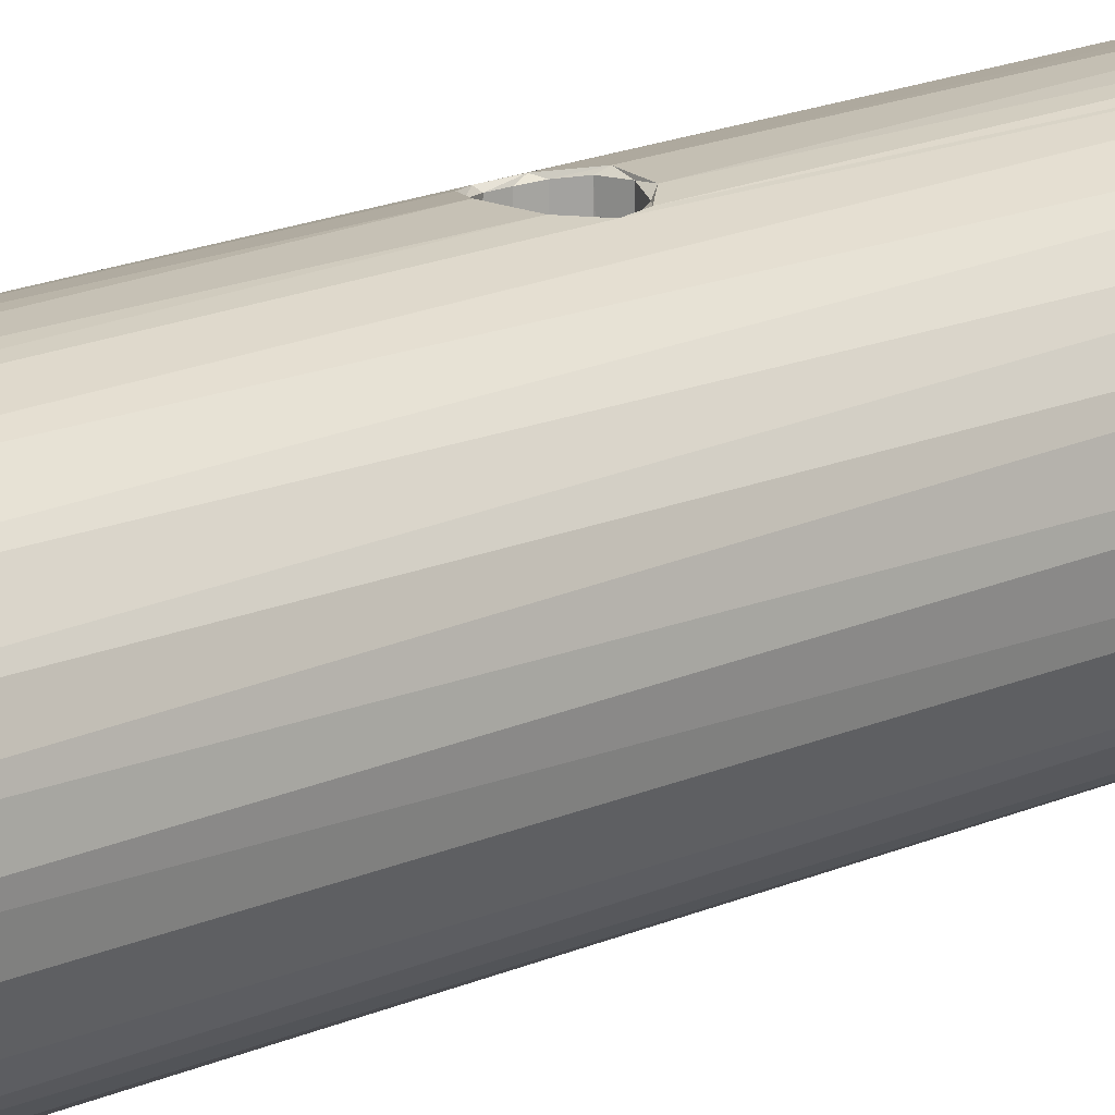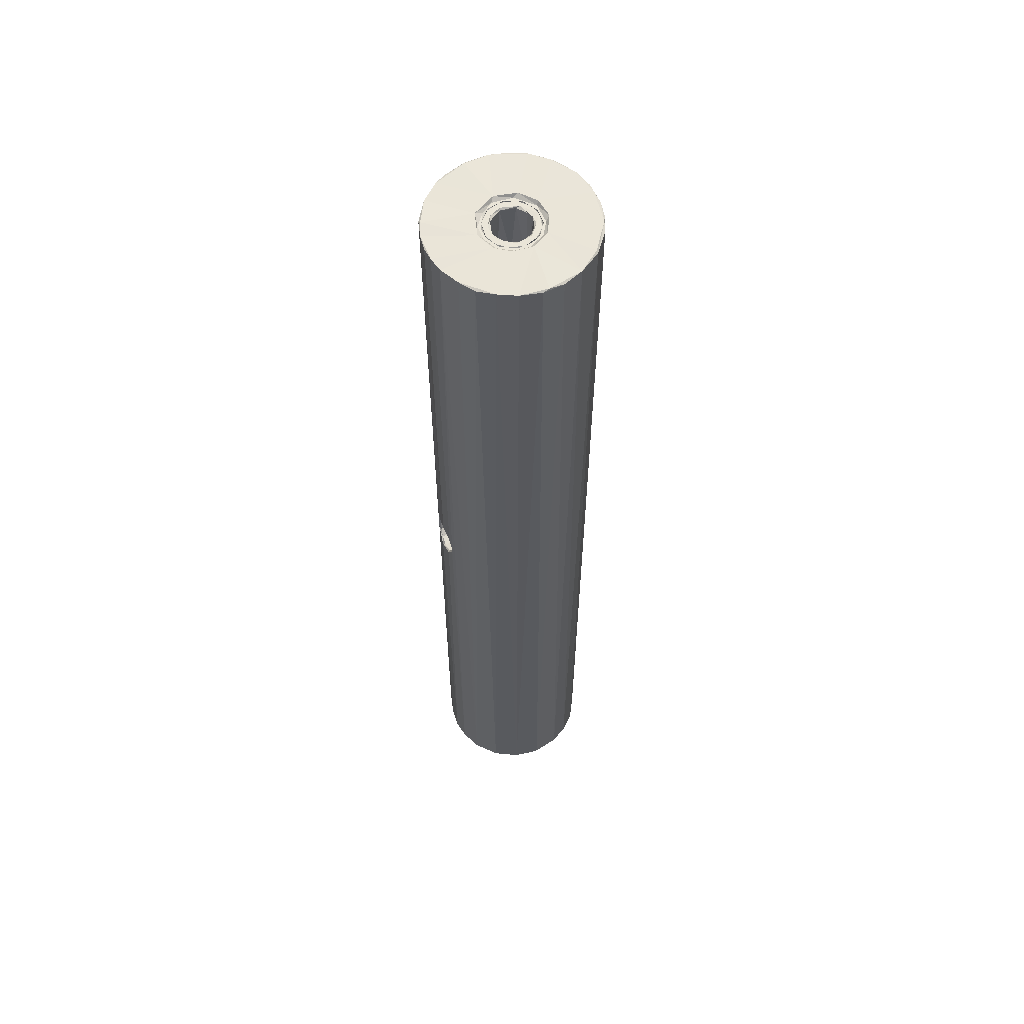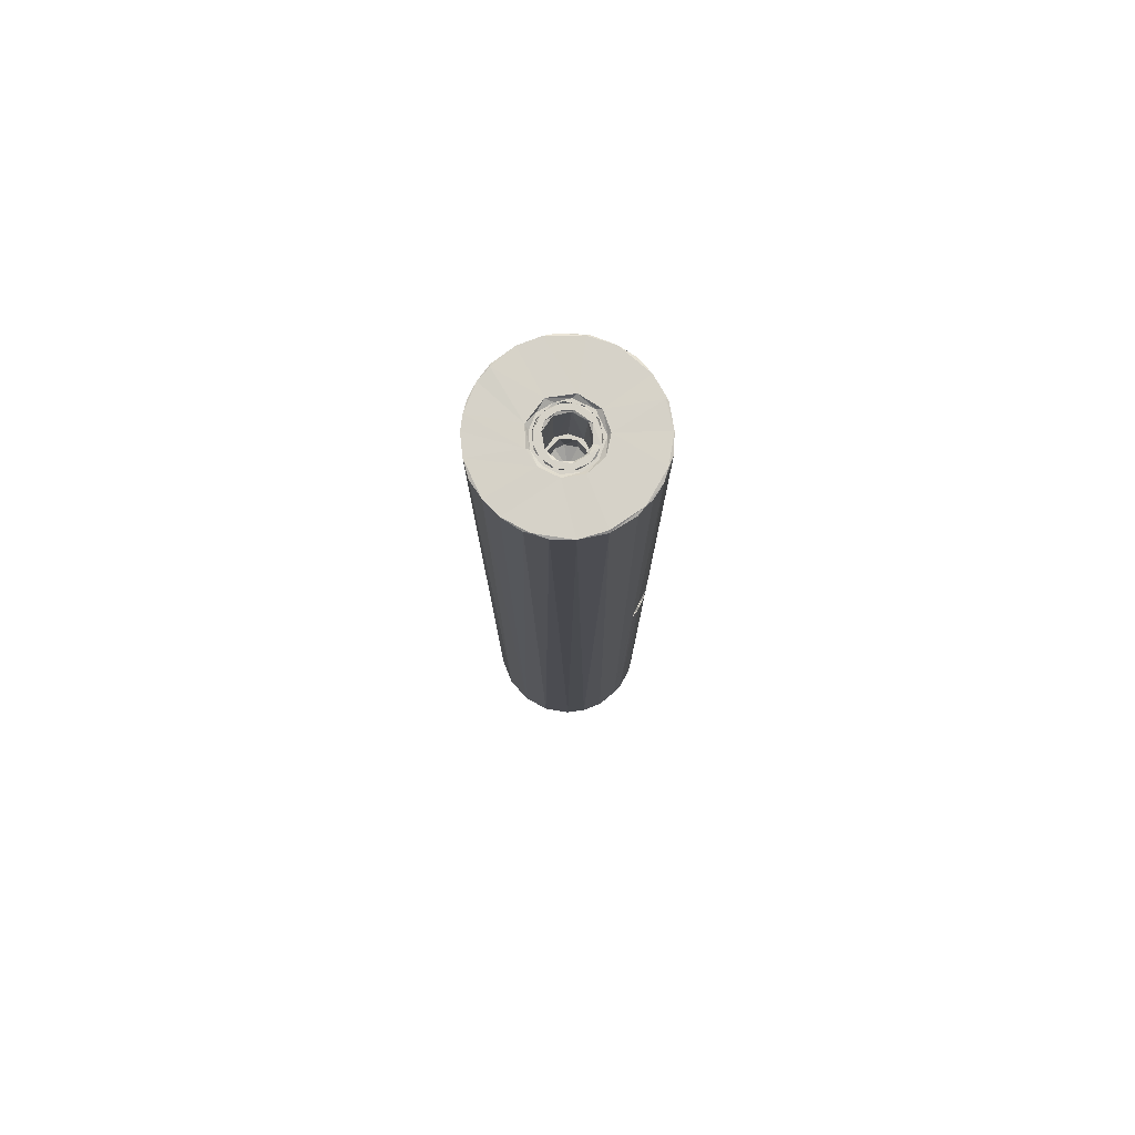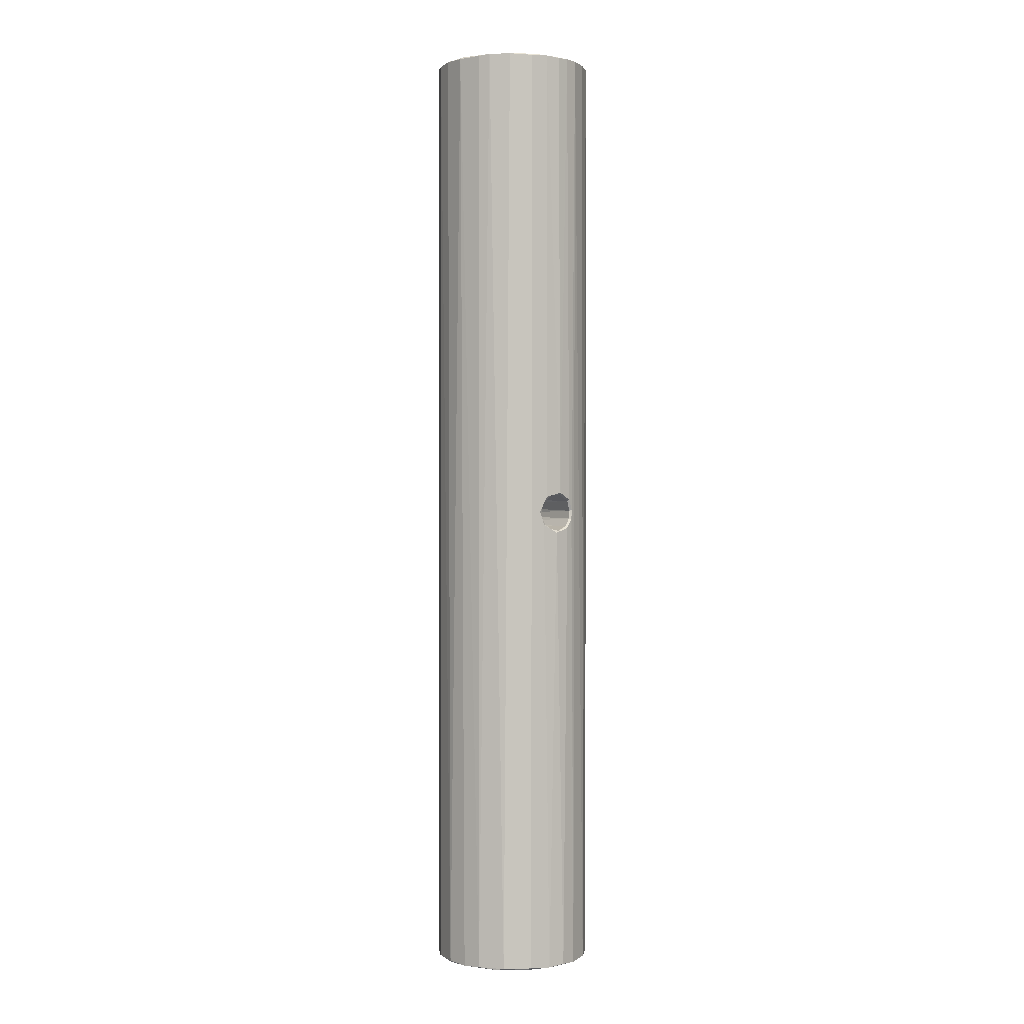
<metadata>
{"format":"obj","ext":"obj","renderer":"f3d","projection":"perspective","resolution":1024,"background":"white","views":[{"elev":15.7,"azim":45.2,"up":"+Y"},{"elev":58.8,"azim":68.9,"up":"+Z"},{"elev":78.2,"azim":111.9,"up":"+Z"},{"elev":0.5,"azim":-37.3,"up":"+Z"}]}
</metadata>
<code>
o RS150_M-Solidworks
v 40.64 30 -19.72
v 39.01 30.04 -91.2
v 37.2 29.84 -19.71
v 41.71 29.85 -91.89
v 42.96 29.58 -19.73
v 42.89 29.58 -93.96
v 45.41 28.64 -19.74
v 44.3 29.03 -169.4
v 42.73 29.63 -169.2
v 41.37 29.91 -97.27
v 42.66 29.65 -95.72
v 38.82 30.03 -97.71
v 39.51 30.06 -169.2
v 36.7 29.65 -169.4
v 36.61 29.68 -96.05
v 34.51 28.89 -169.4
v 37.16 29.8 -92.23
v 36.3 29.59 -93.81
v 34.44 28.88 -19.56
v 39.33 5.011 -97.81
v 40.79 5.076 -169.2
v 42.2 5.304 -92.39
v 43.79 5.774 -19.6
v 41.65 5.246 -19.56
v 42.76 5.438 -95.51
v 43.43 5.692 -169.4
v 42.87 5.471 -94.05
v 41.72 5.207 -96.98
v 40.11 5.024 -91.21
v 37.43 5.246 -19.59
v 39.68 5.016 -19.71
v 36.2 5.495 -94.3
v 34.82 5.918 -19.74
v 36.91 5.316 -96.47
v 34.71 5.942 -169.2
v 37.41 5.203 -91.87
v 37.94 5.209 -169.4
v 31.75 7.831 -19.57
v 30.94 8.434 -169.2
v 29.45 10.31 -19.54
v 28.41 11.83 -169.2
v 28.4 11.89 -19.72
v 27.22 15.35 -19.73
v 27.51 14.63 -169.4
v 27.05 18 -169.2
v 27.22 18.89 -19.55
v 27.72 21.65 -19.73
v 27.92 22.15 -169.2
v 28.95 23.98 -19.55
v 30.13 25.77 -169.2
v 31.17 26.85 -19.71
v 32.43 27.71 -169.4
v 47.42 27.33 -169.2
v 48.54 26.33 -19.72
v 49.63 24.96 -169.2
v 50.71 23.14 -19.57
v 51.2 22.26 -169.2
v 51.82 20.2 -19.72
v 52.11 18.12 -169.2
v 52.11 17.08 -19.72
v 51.59 13.91 -169.2
v 51.52 13.92 -19.61
v 50.28 11.2 -19.55
v 49.7 10.12 -169.2
v 48.69 8.887 -19.73
v 46.65 7.169 -169.2
v 46.61 7.276 -19.55
v 40.33 12.42 -169.5
v 37.37 12.91 -169.5
v 34.35 6.413 -169.5
v 30.13 9.567 -169.5
v 35.12 14.93 -169.5
v 34.47 18.31 -169.5
v 27.32 18.24 -169.5
v 28.67 23.33 -169.5
v 36.1 21.35 -169.5
v 38.82 22.6 -169.5
v 39.74 29.82 -169.5
v 41.39 22.33 -169.5
v 43.81 20.5 -169.5
v 48.32 26.27 -169.5
v 51.05 21.94 -169.5
v 44.74 16.73 -169.5
v 51.91 16.74 -169.5
v 50.47 11.83 -169.5
v 43.05 13.75 -169.5
v 47.95 8.533 -169.5
v 40.33 22.64 -19.47
v 38.71 29.8 -19.47
v 37.37 22.15 -19.47
v 31.24 26.56 -19.47
v 35.12 20.13 -19.47
v 34.47 16.75 -19.47
v 27.53 15.11 -19.47
v 36.41 13.39 -19.47
v 35.26 6.029 -19.47
v 40.14 12.39 -19.47
v 42.89 13.61 -19.47
v 44.38 15.72 -19.47
v 44.6 18.74 -19.47
v 51.93 18.04 -19.47
v 43.05 21.31 -19.47
v 48.25 26.23 -19.47
v 44.01 29.06 -19.47
v 39.86 14.41 -168.9
v 40.48 12.97 -169
v 37.9 14.68 -169
v 37.77 13.29 -169
v 35.44 15.31 -169
v 36.62 16.11 -169
v 36.31 18.03 -169
v 35.18 19.17 -169
v 37.35 19.97 -169
v 37.9 21.92 -169
v 39.38 20.83 -169
v 41.39 21.81 -169
v 41.24 20.36 -169
v 42.57 18.95 -169
v 43.68 19.72 -169
v 42.8 16.75 -169
v 44.17 17.04 -169
v 43.15 14.54 -169
v 41.6 14.9 -169
v 40.7 13.48 -19.98
v 40.67 13.07 -19.98
v 42.61 14.52 -19.98
v 42.72 14.1 -19.98
v 43.73 16.73 -19.98
v 43.95 16.12 -19.98
v 44.15 18.4 -19.98
v 43.6 18.85 -19.98
v 42.69 20.36 -19.98
v 42.84 20.79 -19.98
v 40.9 21.58 -19.98
v 40.84 21.97 -19.98
v 38.43 21.6 -19.98
v 37.76 21.86 -19.98
v 36.31 20.27 -19.98
v 35.31 19.37 -19.98
v 35.38 17.98 -19.98
v 35.1 16.28 -19.98
v 35.82 15.52 -19.98
v 36.35 14.52 -20.01
v 38.3 13.06 -19.98
v 38.96 13.35 -19.98
v 40.2 13.45 -20.23
v 41.3 13.74 -20.23
v 42.63 14.68 -20.23
v 43.52 16.26 -20.23
v 43.72 17.78 -20.23
v 43.51 19.04 -20.23
v 42.85 20.08 -20.23
v 41.65 21.11 -20.23
v 40.34 21.6 -20.23
v 38.94 21.62 -20.23
v 37.62 21.17 -20.23
v 36.17 19.94 -20.23
v 35.46 18.18 -20.23
v 35.6 16.38 -20.23
v 36.21 15.12 -20.23
v 37.21 14.13 -20.23
v 38.83 13.42 -20.23
v 40.36 13.5 -19.98
v 41.91 14.19 -19.98
v 43.12 15.45 -19.98
v 43.71 17.81 -19.98
v 43.02 19.72 -19.98
v 41.51 21.19 -19.98
v 39.15 21.61 -19.98
v 37.54 21.06 -19.98
v 36.01 19.61 -19.98
v 35.49 17.27 -19.98
v 36.14 15.31 -19.98
v 37.97 13.72 -19.98
v 41.29 14.65 -19.98
v 42.87 16.91 -19.98
v 42.36 19.33 -19.98
v 40.61 20.68 -19.98
v 39.27 20.62 -20.07
v 36.98 19.7 -19.98
v 36.31 17.03 -19.98
v 37.16 15.31 -19.98
v 38.82 14.31 -19.98
v 41.95 5.544 -92.56
v 36.6 29.34 -94.02
v 37.25 29.51 -92.55
v 36.7 5.688 -93.65
v 38.82 29.76 -91.53
v 38.43 5.352 -91.69
v 40.13 5.284 -91.48
v 37.25 5.547 -92.58
v 36.6 5.719 -94.93
v 36.7 29.37 -95.29
v 37.26 5.548 -96.39
v 37.25 29.51 -96.37
v 38.44 29.71 -97.25
v 38.32 5.358 -97.19
v 40.13 29.78 -97.46
v 39.82 5.275 -97.5
v 41.61 5.483 -96.71
v 41.8 29.54 -96.52
v 42.58 29.34 -94.92
v 42.4 5.672 -95.48
v 42.58 5.727 -94.2
v 42.4 29.39 -93.46
v 41.61 29.58 -92.23
v 40.3 29.75 -91.56
v 39.61 20.61 -168.7
v 41.84 19.63 -159.3
v 41.91 19.55 -168.7
v 42.63 17.47 -159.3
v 42.63 17.38 -168.7
v 42.05 15.78 -159.3
v 42 15.71 -168.7
v 40.89 14.8 -159.3
v 40.81 14.76 -168.7
v 39.14 14.51 -159.3
v 38.07 14.88 -168.7
v 37.34 15.46 -159.3
v 36.87 16.19 -168.7
v 36.59 17.08 -159.3
v 36.56 17.94 -168.7
v 36.75 18.6 -159.3
v 37.49 19.75 -168.7
v 37.63 19.84 -159.3
v 39.5 20.61 -159.3
v 41.71 16.14 -159.3
v 40.37 15.11 -159.3
v 38.68 15.15 -159.3
v 37.52 16.07 -159.3
v 37.02 17.7 -159.3
v 38.18 19.72 -159.3
v 40.28 19.97 -159.3
v 41.66 18.99 -159.3
v 42.1 17.58 -159.3
v 39.74 20.07 -156.3
v 41.13 19.52 -156.3
v 41.9 18.51 -156.3
v 42.09 17.25 -156.3
v 41.64 16.07 -156.3
v 40.66 15.25 -156.3
v 39.41 15.01 -156.3
v 38.21 15.41 -156.3
v 37.35 16.35 -156.3
v 37.06 17.59 -156.3
v 37.41 18.81 -156.3
v 38.31 19.71 -156.3
v 39.58 17.53 -154.8
v 40.02 14.48 -29.63
v 40.13 14.5 -20.24
v 41.99 15.66 -29.63
v 42.05 15.74 -20.24
v 42.65 17.84 -29.63
v 42.63 17.68 -20.24
v 42 19.35 -20.23
v 41.37 20.04 -29.63
v 40.81 20.3 -20.23
v 39.63 20.54 -29.63
v 38.16 20.23 -29.63
v 38.31 20.28 -20.23
v 36.97 19.11 -20.24
v 36.66 18.51 -29.63
v 36.57 16.85 -20.24
v 36.75 16.46 -29.63
v 37.81 15.04 -29.63
v 37.89 14.99 -20.24
v 39.09 20.03 -29.63
v 37.8 19.31 -29.63
v 37.02 17.79 -29.63
v 37.7 15.78 -29.63
v 39.65 14.96 -29.63
v 41.55 15.88 -29.63
v 42.1 17.48 -29.63
v 41.81 18.71 -29.63
v 40.77 19.78 -29.63
v 39.96 14.99 -32.63
v 41.59 15.98 -32.63
v 42.14 17.8 -32.63
v 41.36 19.32 -32.63
v 40.26 19.96 -32.63
v 38.99 19.98 -32.63
v 37.87 19.38 -32.63
v 37.04 17.91 -32.63
v 37.41 16.25 -32.63
v 38.31 15.35 -32.63
v 39.58 17.53 -34.13
f 1 2 3
f 6 4 5
f 5 4 1
f 1 4 2
f 11 8 9
f 8 11 6
f 7 6 5
f 13 10 9
f 9 10 11
f 13 12 10
f 15 12 14
f 14 12 13
f 18 15 16
f 16 15 14
f 3 2 17
f 3 17 18
f 3 18 19
f 28 20 21
f 24 22 23
f 27 25 26
f 22 27 23
f 26 25 28
f 26 28 21
f 24 29 22
f 31 29 24
f 30 36 29
f 30 29 31
f 35 34 32
f 33 32 36
f 33 36 30
f 21 20 37
f 20 34 37
f 37 34 35
f 32 33 35
f 35 33 38
f 35 38 39
f 38 40 39
f 39 40 41
f 40 42 41
f 41 42 43
f 41 43 44
f 44 43 45
f 45 43 46
f 45 46 47
f 45 47 48
f 48 47 49
f 48 49 50
f 50 49 51
f 50 51 52
f 19 18 16
f 19 16 52
f 19 52 51
f 6 7 8
f 8 7 53
f 53 7 54
f 53 54 55
f 55 54 56
f 55 56 57
f 56 58 57
f 57 58 59
f 59 58 60
f 59 60 61
f 60 62 61
f 61 62 63
f 61 63 64
f 64 63 65
f 64 65 66
f 66 65 67
f 23 27 26
f 23 26 66
f 23 66 67
f 68 26 37
f 68 37 69
f 69 37 70
f 69 70 71
f 69 71 72
f 72 71 44
f 72 44 73
f 73 44 74
f 73 74 75
f 73 75 76
f 76 75 52
f 76 52 16
f 76 16 77
f 77 16 14
f 77 14 78
f 77 78 79
f 79 78 8
f 79 8 80
f 80 8 81
f 80 81 82
f 80 82 83
f 83 82 84
f 83 84 85
f 83 85 86
f 86 85 87
f 86 87 68
f 68 87 26
f 88 89 90
f 90 89 19
f 90 19 91
f 90 91 92
f 92 91 49
f 92 49 46
f 92 46 93
f 93 46 94
f 93 94 40
f 93 40 95
f 95 40 38
f 95 38 96
f 95 96 97
f 97 96 30
f 97 30 24
f 97 24 98
f 98 24 23
f 98 23 67
f 98 67 99
f 99 67 63
f 99 63 62
f 99 62 100
f 100 62 101
f 100 101 56
f 100 56 102
f 102 56 103
f 102 103 88
f 88 103 104
f 88 104 89
f 105 106 107
f 107 106 108
f 107 108 109
f 107 109 110
f 110 109 111
f 111 109 112
f 111 112 113
f 113 112 114
f 113 114 115
f 115 114 116
f 115 116 117
f 117 116 118
f 118 116 119
f 118 119 120
f 120 119 121
f 120 121 122
f 120 122 123
f 123 122 106
f 123 106 105
f 124 125 126
f 126 125 127
f 126 127 128
f 128 127 129
f 128 129 130
f 128 130 131
f 131 130 132
f 132 130 133
f 132 133 134
f 134 133 135
f 134 135 136
f 136 135 137
f 136 137 138
f 138 137 139
f 138 139 140
f 140 139 141
f 140 141 142
f 142 141 143
f 143 144 145
f 145 144 124
f 124 144 125
f 162 145 146
f 146 145 124
f 146 124 147
f 147 124 126
f 147 126 148
f 148 126 149
f 149 126 128
f 149 128 150
f 150 128 131
f 150 131 151
f 151 131 152
f 152 131 132
f 152 132 153
f 153 132 134
f 153 134 154
f 154 134 155
f 155 134 136
f 155 136 156
f 156 136 138
f 156 138 157
f 157 138 158
f 158 138 140
f 158 140 159
f 159 140 142
f 159 142 160
f 160 142 161
f 161 142 143
f 161 143 162
f 162 143 145
f 150 151 152
f 163 146 147
f 163 147 164
f 164 147 148
f 164 148 165
f 165 148 149
f 165 149 166
f 166 149 150
f 166 150 152
f 166 152 167
f 167 152 168
f 168 152 153
f 168 153 154
f 168 154 169
f 169 154 155
f 169 155 156
f 169 156 170
f 170 156 157
f 170 157 171
f 171 157 158
f 171 158 172
f 172 158 159
f 172 159 173
f 173 159 160
f 173 160 161
f 173 161 174
f 174 161 162
f 174 162 146
f 174 146 163
f 175 164 165
f 175 165 176
f 176 165 166
f 176 166 177
f 177 166 167
f 177 167 168
f 177 168 178
f 178 168 169
f 178 169 179
f 179 169 180
f 180 169 170
f 180 170 171
f 180 171 181
f 181 171 172
f 181 172 173
f 181 173 182
f 182 173 174
f 182 174 183
f 183 174 163
f 183 163 175
f 175 163 164
f 185 186 187
f 207 190 188
f 189 188 190
f 188 189 186
f 186 189 191
f 186 191 187
f 185 187 192
f 185 192 193
f 194 195 193
f 193 192 194
f 195 194 196
f 194 197 196
f 196 197 199
f 196 199 198
f 199 200 198
f 198 200 201
f 201 200 203
f 201 203 202
f 202 203 204
f 202 204 205
f 205 204 184
f 205 184 206
f 206 184 190
f 206 190 207
f 226 208 209
f 209 208 210
f 209 210 211
f 211 210 212
f 211 212 213
f 213 212 214
f 213 214 215
f 215 214 216
f 215 216 217
f 217 216 105
f 217 105 218
f 217 218 219
f 219 218 220
f 219 220 221
f 221 220 222
f 221 222 223
f 223 222 224
f 223 224 225
f 225 224 226
f 226 224 208
f 227 213 228
f 228 213 215
f 228 215 217
f 228 217 229
f 229 217 219
f 229 219 230
f 230 219 231
f 231 219 221
f 231 221 223
f 231 223 232
f 232 223 225
f 232 225 226
f 232 226 233
f 233 226 209
f 233 209 234
f 234 209 235
f 235 209 211
f 235 211 227
f 227 211 213
f 236 233 237
f 237 233 234
f 237 234 238
f 238 234 235
f 238 235 239
f 239 235 227
f 239 227 240
f 240 227 241
f 241 227 228
f 241 228 242
f 242 228 229
f 242 229 243
f 243 229 230
f 243 230 244
f 244 230 231
f 244 231 245
f 245 231 246
f 246 231 232
f 246 232 247
f 247 232 236
f 236 232 233
f 248 236 237
f 248 237 238
f 248 238 239
f 248 239 240
f 248 240 241
f 248 241 242
f 248 242 243
f 248 243 244
f 248 244 245
f 248 245 246
f 248 246 247
f 248 247 236
f 249 250 251
f 251 250 252
f 251 252 253
f 253 252 254
f 253 254 255
f 253 255 256
f 256 255 257
f 256 257 258
f 258 257 179
f 258 179 259
f 259 179 260
f 259 260 261
f 259 261 262
f 262 261 263
f 262 263 264
f 264 263 265
f 265 263 266
f 265 266 249
f 249 266 250
f 267 258 259
f 267 259 268
f 268 259 262
f 268 262 269
f 269 262 264
f 269 264 270
f 270 264 265
f 270 265 271
f 271 265 249
f 271 249 272
f 272 249 251
f 272 251 273
f 273 251 253
f 273 253 274
f 274 253 256
f 274 256 275
f 275 256 267
f 267 256 258
f 276 271 272
f 276 272 277
f 277 272 278
f 278 272 273
f 278 273 274
f 278 274 279
f 279 274 275
f 279 275 280
f 280 275 267
f 280 267 281
f 281 267 282
f 282 267 268
f 282 268 283
f 283 268 269
f 283 269 284
f 284 269 270
f 284 270 285
f 285 270 271
f 285 271 276
f 276 277 286
f 277 278 286
f 278 279 286
f 279 280 286
f 280 281 286
f 281 282 286
f 282 283 286
f 286 283 284
f 286 284 285
f 286 285 276
f 116 79 80
f 116 80 119
f 119 80 83
f 119 83 121
f 121 83 122
f 122 83 86
f 122 86 106
f 106 86 68
f 106 68 108
f 108 68 69
f 108 69 109
f 109 69 72
f 109 72 73
f 109 73 112
f 112 73 76
f 112 76 114
f 114 76 77
f 114 77 116
f 116 77 79
f 125 97 127
f 127 97 98
f 127 98 99
f 127 99 129
f 129 99 130
f 130 99 100
f 130 100 133
f 133 100 102
f 133 102 135
f 135 102 88
f 135 88 137
f 137 88 90
f 137 90 92
f 137 92 139
f 139 92 93
f 139 93 141
f 141 93 95
f 141 95 143
f 143 95 144
f 144 95 97
f 144 97 125
f 29 36 189
f 36 191 189
f 34 192 32
f 20 197 34
f 34 197 194
f 34 194 192
f 192 187 32
f 32 187 36
f 36 187 191
f 28 25 200
f 25 203 200
f 28 200 20
f 20 200 199
f 204 27 22
f 204 22 184
f 29 190 22
f 190 184 22
f 27 204 25
f 25 204 203
f 20 199 197
f 189 190 29
f 15 195 12
f 12 195 196
f 2 188 17
f 17 188 186
f 17 186 18
f 18 186 185
f 18 185 15
f 185 193 15
f 15 193 195
f 2 207 188
f 6 205 4
f 4 205 206
f 4 206 207
f 4 207 2
f 11 202 6
f 10 198 201
f 10 201 11
f 11 201 202
f 6 202 205
f 198 12 196
f 12 198 10
f 250 175 252
f 252 175 176
f 252 176 254
f 254 176 177
f 254 177 255
f 255 177 257
f 257 177 178
f 257 178 179
f 260 179 180
f 260 180 261
f 261 180 263
f 263 180 181
f 263 181 182
f 263 182 266
f 266 182 183
f 266 183 250
f 250 183 175
f 89 1 3
f 89 3 19
f 91 19 51
f 91 51 49
f 49 47 46
f 46 43 94
f 94 43 42
f 94 42 40
f 38 33 96
f 96 33 30
f 30 31 24
f 67 65 63
f 62 60 101
f 101 60 58
f 101 58 56
f 56 54 103
f 103 54 104
f 54 7 104
f 104 7 5
f 104 5 1
f 104 1 89
f 13 78 14
f 50 52 75
f 50 75 48
f 48 75 74
f 48 74 45
f 45 74 44
f 41 44 71
f 41 71 39
f 39 71 70
f 39 70 35
f 35 70 37
f 21 37 26
f 66 26 87
f 66 87 64
f 64 87 85
f 64 85 61
f 61 85 84
f 61 84 59
f 59 84 82
f 59 82 57
f 57 82 81
f 57 81 55
f 55 81 53
f 53 81 8
f 9 8 78
f 9 78 13
f 208 115 117
f 208 117 210
f 210 117 118
f 210 118 212
f 212 118 120
f 212 120 214
f 214 120 123
f 214 123 216
f 216 123 105
f 218 105 107
f 218 107 220
f 220 107 110
f 220 110 222
f 222 110 111
f 222 111 224
f 224 111 113
f 224 113 208
f 208 113 115

</code>
